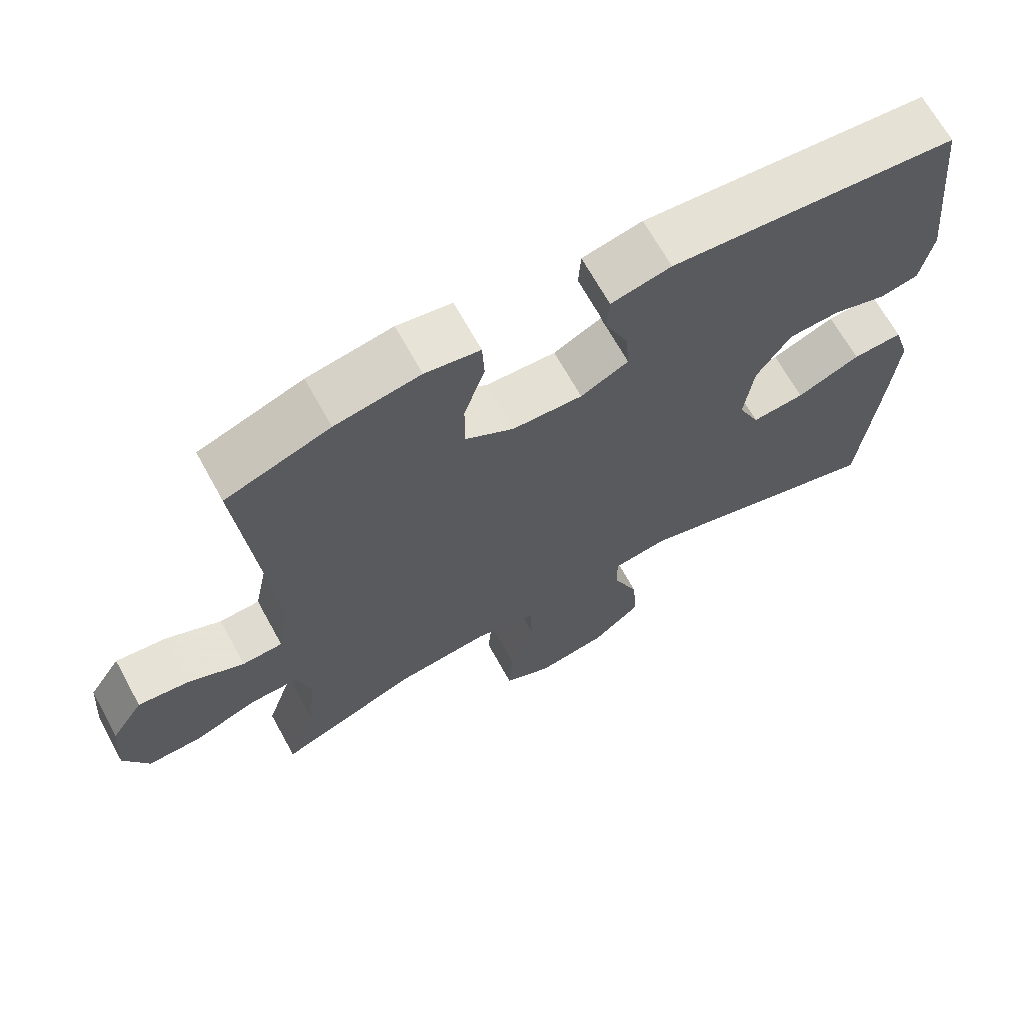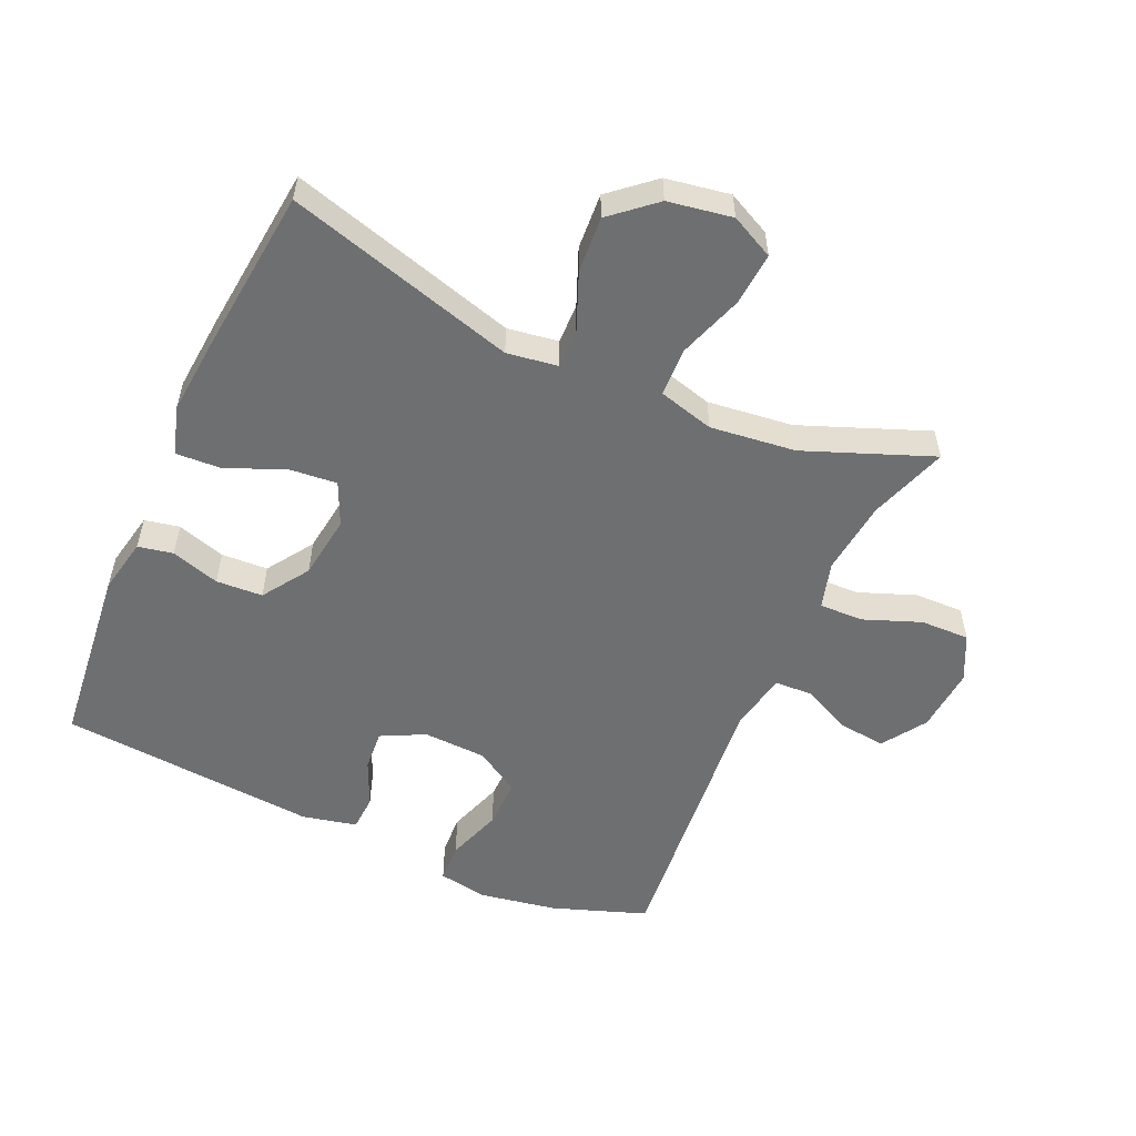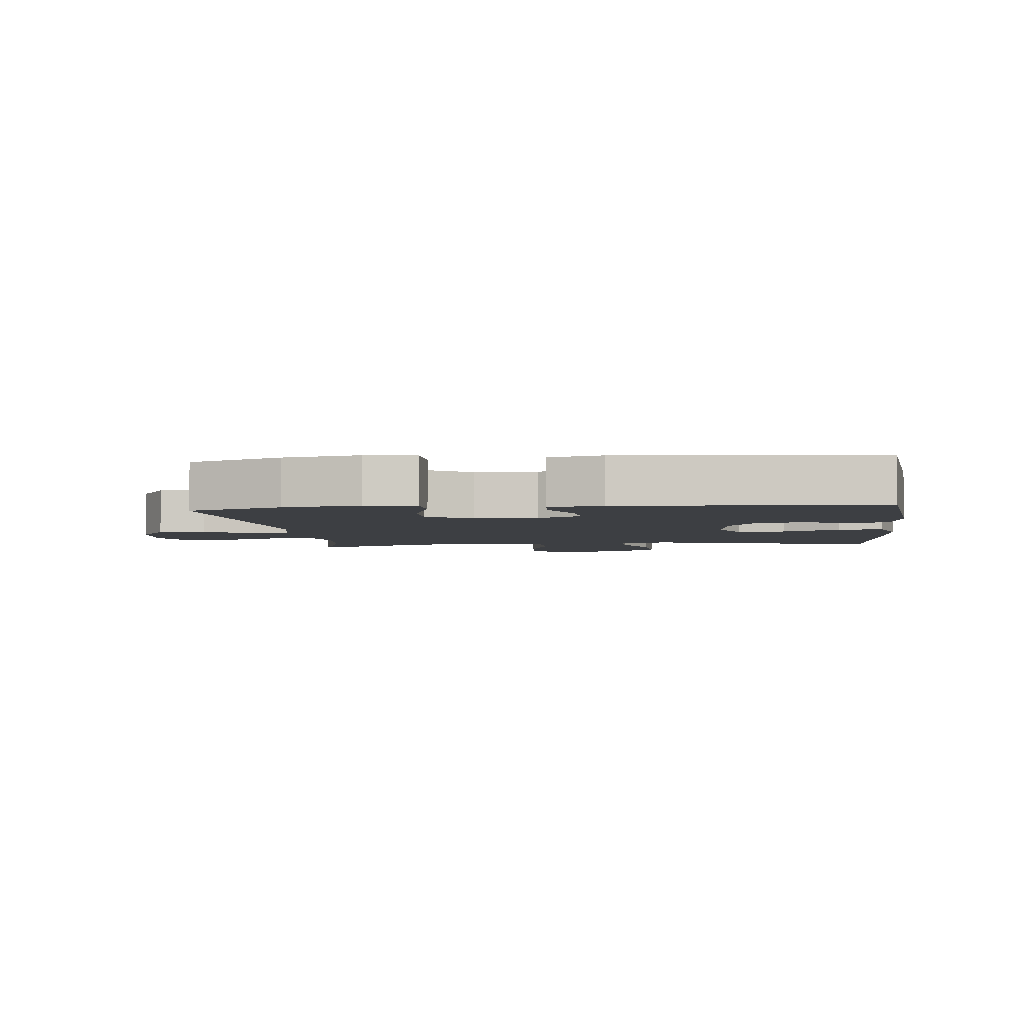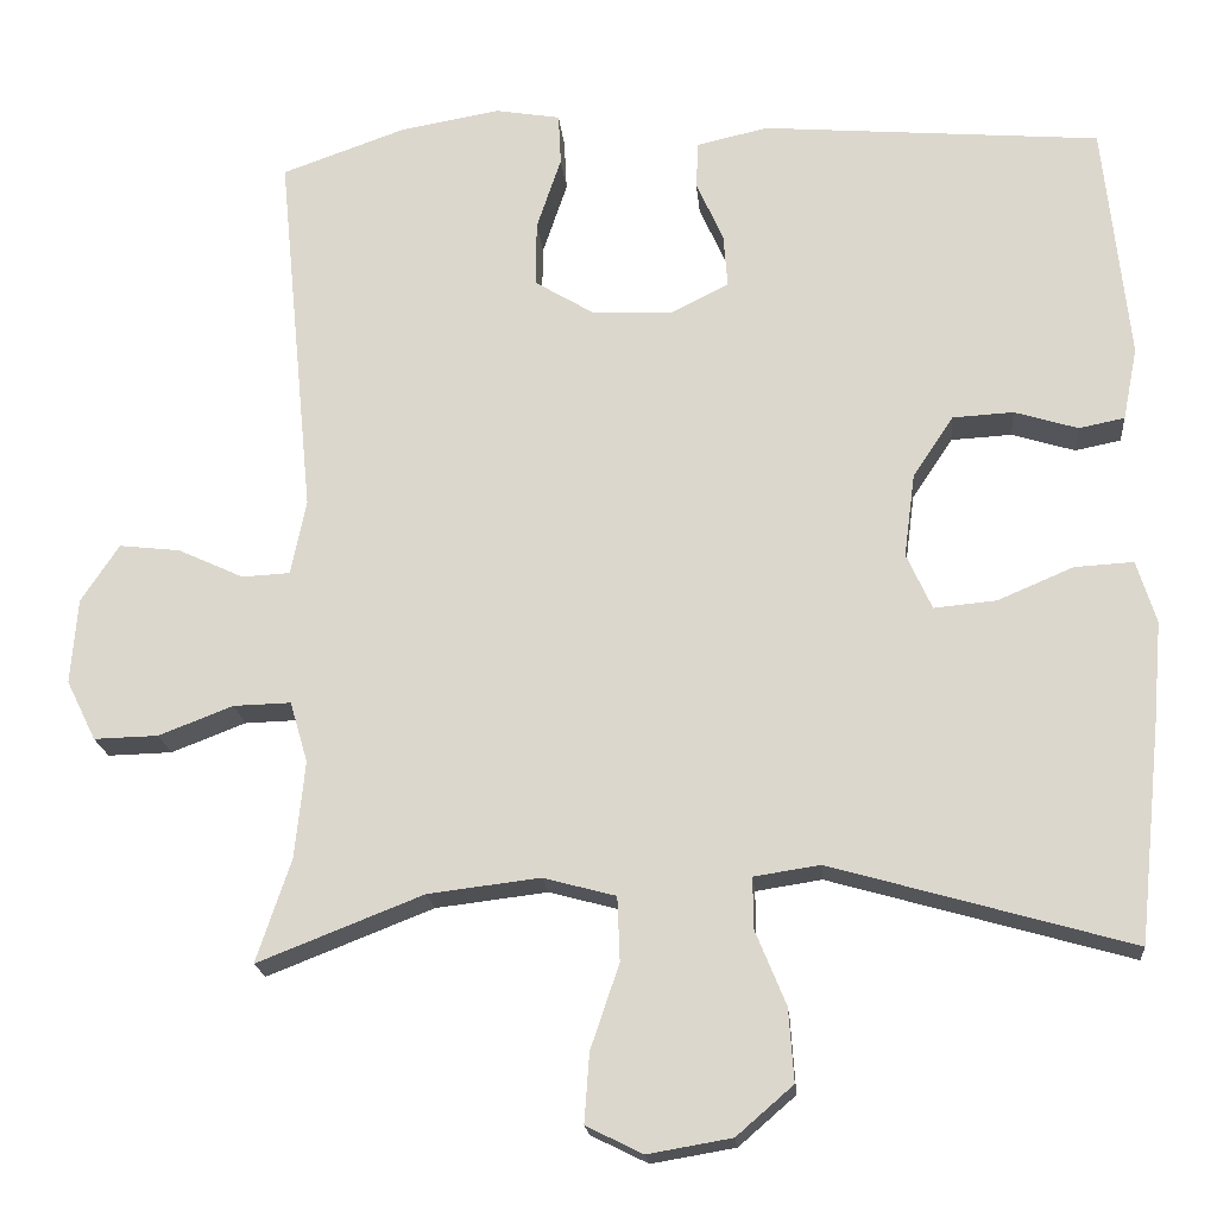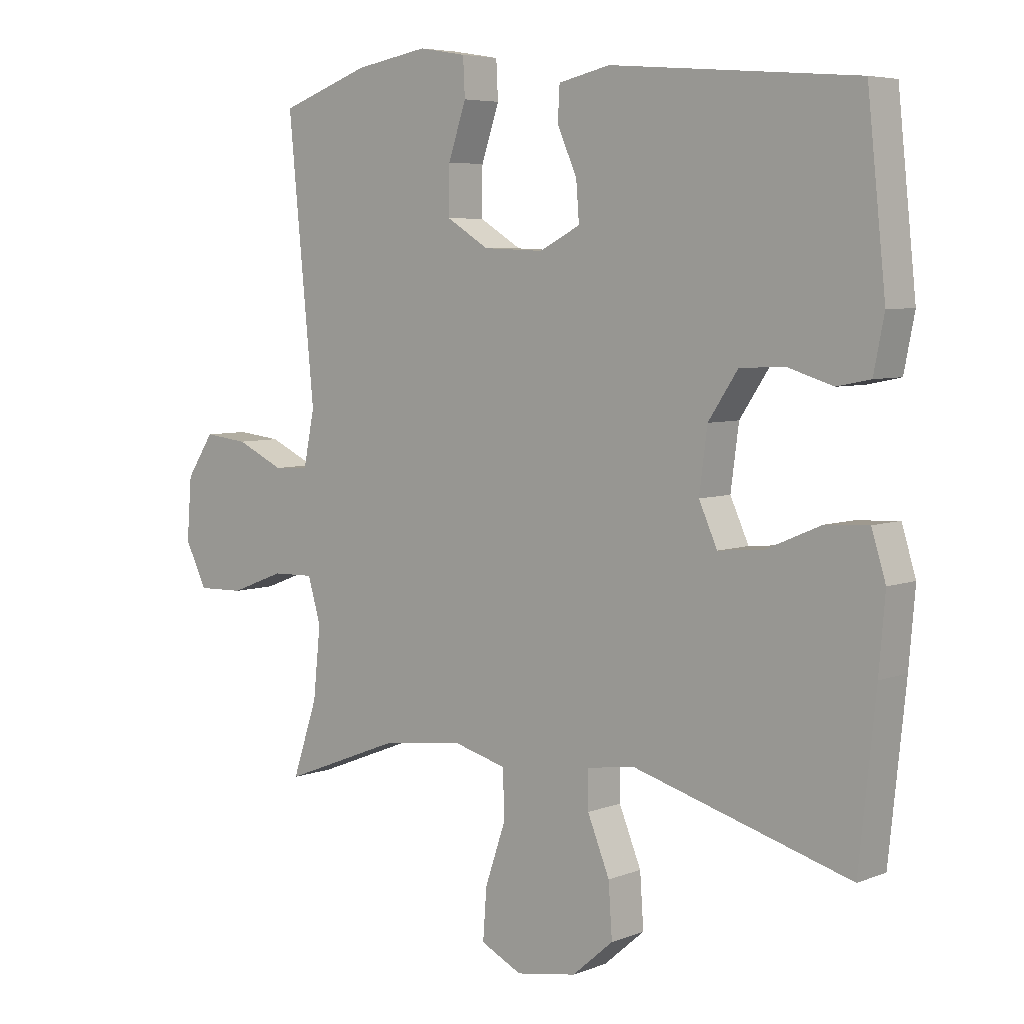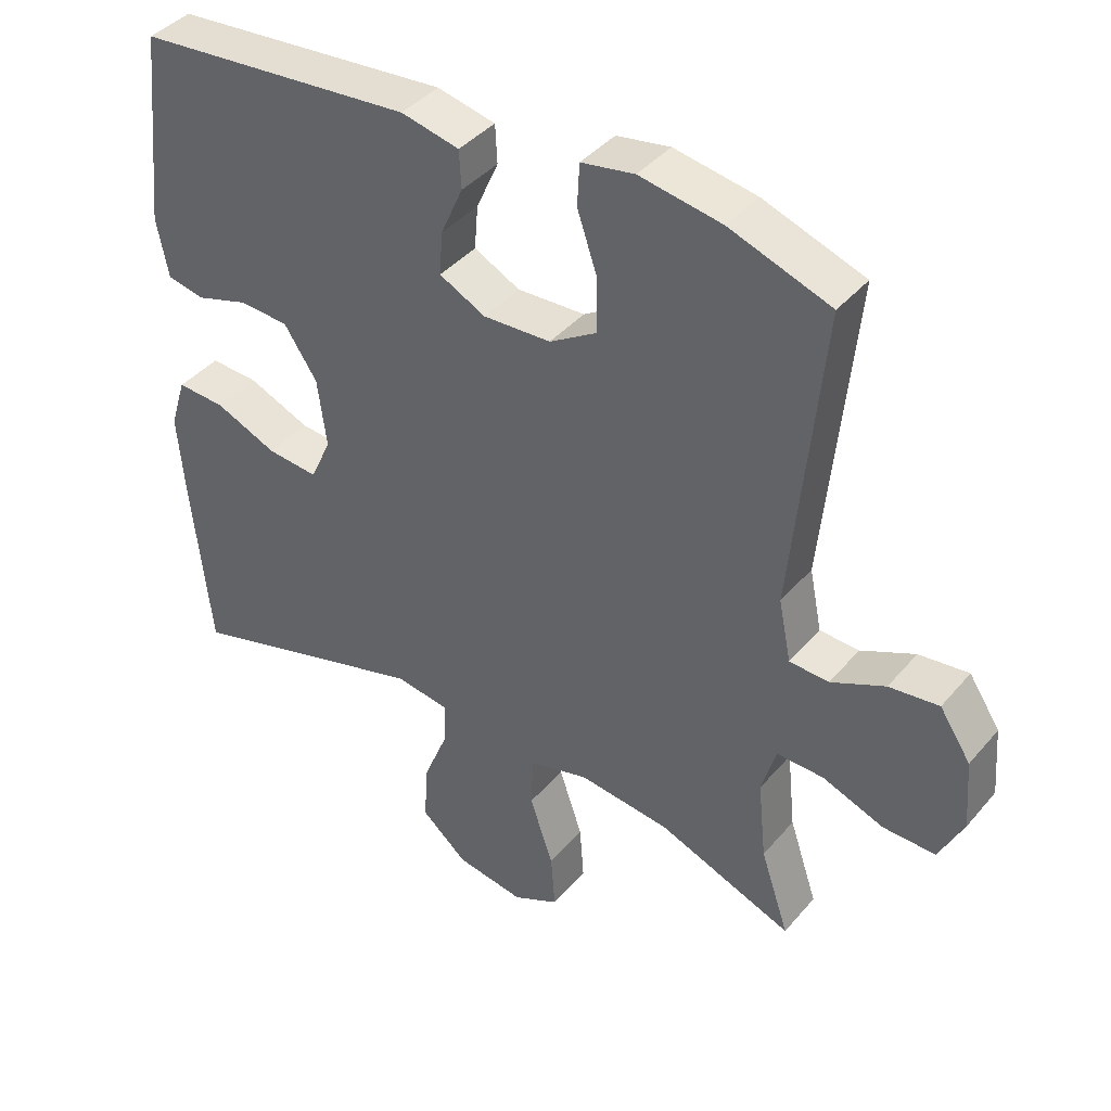
<metadata>
{"format":"obj","ext":"obj","renderer":"f3d","projection":"perspective","resolution":1024,"background":"white","views":[{"elev":67.5,"azim":-28.8,"up":"+Z"},{"elev":-54.5,"azim":155.7,"up":"+Y"},{"elev":-4.0,"azim":6.4,"up":"+Y"},{"elev":-19.0,"azim":5.1,"up":"+Z"},{"elev":5.7,"azim":40.6,"up":"+Z"},{"elev":40.4,"azim":-143.9,"up":"+Z"}]}
</metadata>
<code>
v 0.5 0.07 -0.5
v 0.145 0.07 -0.399
v 0.067 0.07 -0.411
v 0.068 0.07 -0.472
v 0.104 0.07 -0.56
v 0.11 0.07 -0.646
v 0.043 0.07 -0.704
v -0.056 0.07 -0.721
v -0.123 0.07 -0.688
v -0.117 0.07 -0.606
v -0.083 0.07 -0.506
v -0.086 0.07 -0.43
v -0.172 0.07 -0.407
v -0.304 0.07 -0.423
v -0.5 0.07 -0.5
v -0.459 0.07 -0.378
v -0.447 0.07 -0.263
v -0.468 0.07 -0.191
v -0.536 0.07 -0.193
v -0.624 0.07 -0.227
v -0.7 0.07 -0.229
v -0.735 0.07 -0.158
v -0.727 0.07 -0.057
v -0.682 0.07 0.011
v -0.61 0.07 0.003
v -0.532 0.07 -0.033
v -0.475 0.07 -0.03
v -0.457 0.07 0.059
v -0.5 0.07 0.5
v -0.354 0.07 0.552
v -0.235 0.07 0.573
v -0.158 0.07 0.56
v -0.155 0.07 0.499
v -0.184 0.07 0.413
v -0.185 0.07 0.336
v -0.116 0.07 0.294
v -0.018 0.07 0.29
v 0.049 0.07 0.324
v 0.044 0.07 0.387
v 0.012 0.07 0.459
v 0.015 0.07 0.514
v 0.099 0.07 0.533
v 0.5 0.07 0.5
v 0.53 0.07 0.218
v 0.513 0.07 0.132
v 0.459 0.07 0.121
v 0.384 0.07 0.144
v 0.312 0.07 0.14
v 0.264 0.07 0.068
v 0.251 0.07 -0.031
v 0.281 0.07 -0.097
v 0.355 0.07 -0.09
v 0.444 0.07 -0.052
v 0.514 0.07 -0.048
v 0.537 0.07 -0.122
v 0.527 0.07 -0.24
v 0.5 0 -0.5
v 0.145 0 -0.399
v 0.067 0 -0.411
v 0.068 0 -0.472
v 0.104 0 -0.56
v 0.11 0 -0.646
v 0.043 0 -0.704
v -0.056 0 -0.721
v -0.123 0 -0.688
v -0.117 0 -0.606
v -0.083 0 -0.506
v -0.086 0 -0.43
v -0.172 0 -0.407
v -0.304 0 -0.423
v -0.5 0 -0.5
v -0.459 0 -0.378
v -0.447 0 -0.263
v -0.468 0 -0.191
v -0.536 0 -0.193
v -0.624 0 -0.227
v -0.7 0 -0.229
v -0.735 0 -0.158
v -0.727 0 -0.057
v -0.682 0 0.011
v -0.61 0 0.003
v -0.532 0 -0.033
v -0.475 0 -0.03
v -0.457 0 0.059
v -0.5 0 0.5
v -0.354 0 0.552
v -0.235 0 0.573
v -0.158 0 0.56
v -0.155 0 0.499
v -0.184 0 0.413
v -0.185 0 0.336
v -0.116 0 0.294
v -0.018 0 0.29
v 0.049 0 0.324
v 0.044 0 0.387
v 0.012 0 0.459
v 0.015 0 0.514
v 0.099 0 0.533
v 0.5 0 0.5
v 0.53 0 0.218
v 0.513 0 0.132
v 0.459 0 0.121
v 0.384 0 0.144
v 0.312 0 0.14
v 0.264 0 0.068
v 0.251 0 -0.031
v 0.281 0 -0.097
v 0.355 0 -0.09
v 0.444 0 -0.052
v 0.514 0 -0.048
v 0.537 0 -0.122
v 0.527 0 -0.24
f 55 56 1 2
f 52 53 54 55
f 51 52 55 2
f 50 51 2 3
f 49 50 3
f 44 45 46 47
f 44 47 48
f 43 44 48
f 42 43 48 49
f 39 40 41 42
f 38 39 42 49
f 31 32 33 34
f 31 34 35
f 28 29 30 31
f 27 28 31 35
f 23 24 25 26
f 23 26 27
f 22 23 27
f 19 20 21 22
f 18 19 22 27
f 17 18 27 35
f 14 15 16
f 13 14 16 17
f 12 13 17 35
f 8 9 10 11
f 8 11 12
f 7 8 12
f 4 5 6 7
f 3 4 7 12
f 37 38 49 3
f 3 12 35 36
f 3 36 37
f 58 57 112 111
f 111 110 109 108
f 58 111 108 107
f 59 58 107 106
f 59 106 105
f 103 102 101 100
f 104 103 100
f 104 100 99
f 105 104 99 98
f 98 97 96 95
f 105 98 95 94
f 90 89 88 87
f 91 90 87
f 87 86 85 84
f 91 87 84 83
f 82 81 80 79
f 83 82 79
f 83 79 78
f 78 77 76 75
f 83 78 75 74
f 91 83 74 73
f 72 71 70
f 73 72 70 69
f 91 73 69 68
f 67 66 65 64
f 68 67 64
f 68 64 63
f 63 62 61 60
f 68 63 60 59
f 59 105 94 93
f 92 91 68 59
f 93 92 59
f 1 57 58 2
f 2 58 59 3
f 3 59 60 4
f 4 60 61 5
f 5 61 62 6
f 6 62 63 7
f 7 63 64 8
f 8 64 65 9
f 9 65 66 10
f 10 66 67 11
f 11 67 68 12
f 12 68 69 13
f 13 69 70 14
f 14 70 71 15
f 15 71 72 16
f 16 72 73 17
f 17 73 74 18
f 18 74 75 19
f 19 75 76 20
f 20 76 77 21
f 21 77 78 22
f 22 78 79 23
f 23 79 80 24
f 24 80 81 25
f 25 81 82 26
f 26 82 83 27
f 27 83 84 28
f 28 84 85 29
f 29 85 86 30
f 30 86 87 31
f 31 87 88 32
f 32 88 89 33
f 33 89 90 34
f 34 90 91 35
f 35 91 92 36
f 36 92 93 37
f 37 93 94 38
f 38 94 95 39
f 39 95 96 40
f 40 96 97 41
f 41 97 98 42
f 42 98 99 43
f 43 99 100 44
f 44 100 101 45
f 45 101 102 46
f 46 102 103 47
f 47 103 104 48
f 48 104 105 49
f 49 105 106 50
f 50 106 107 51
f 51 107 108 52
f 52 108 109 53
f 53 109 110 54
f 54 110 111 55
f 55 111 112 56
f 56 112 57 1

</code>
